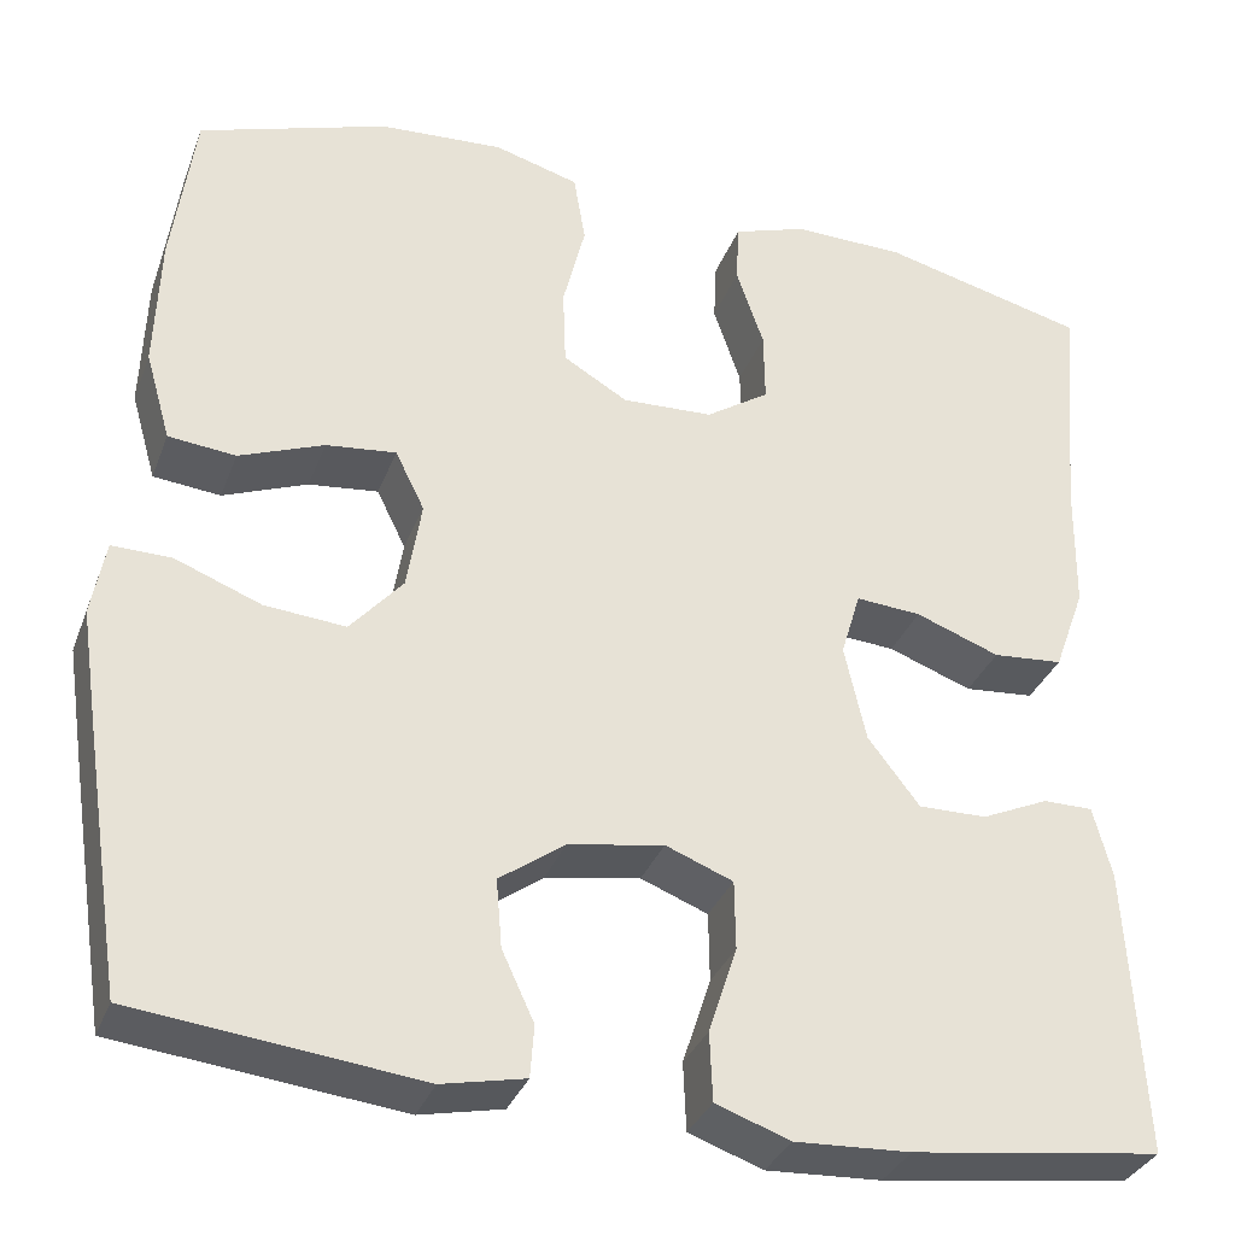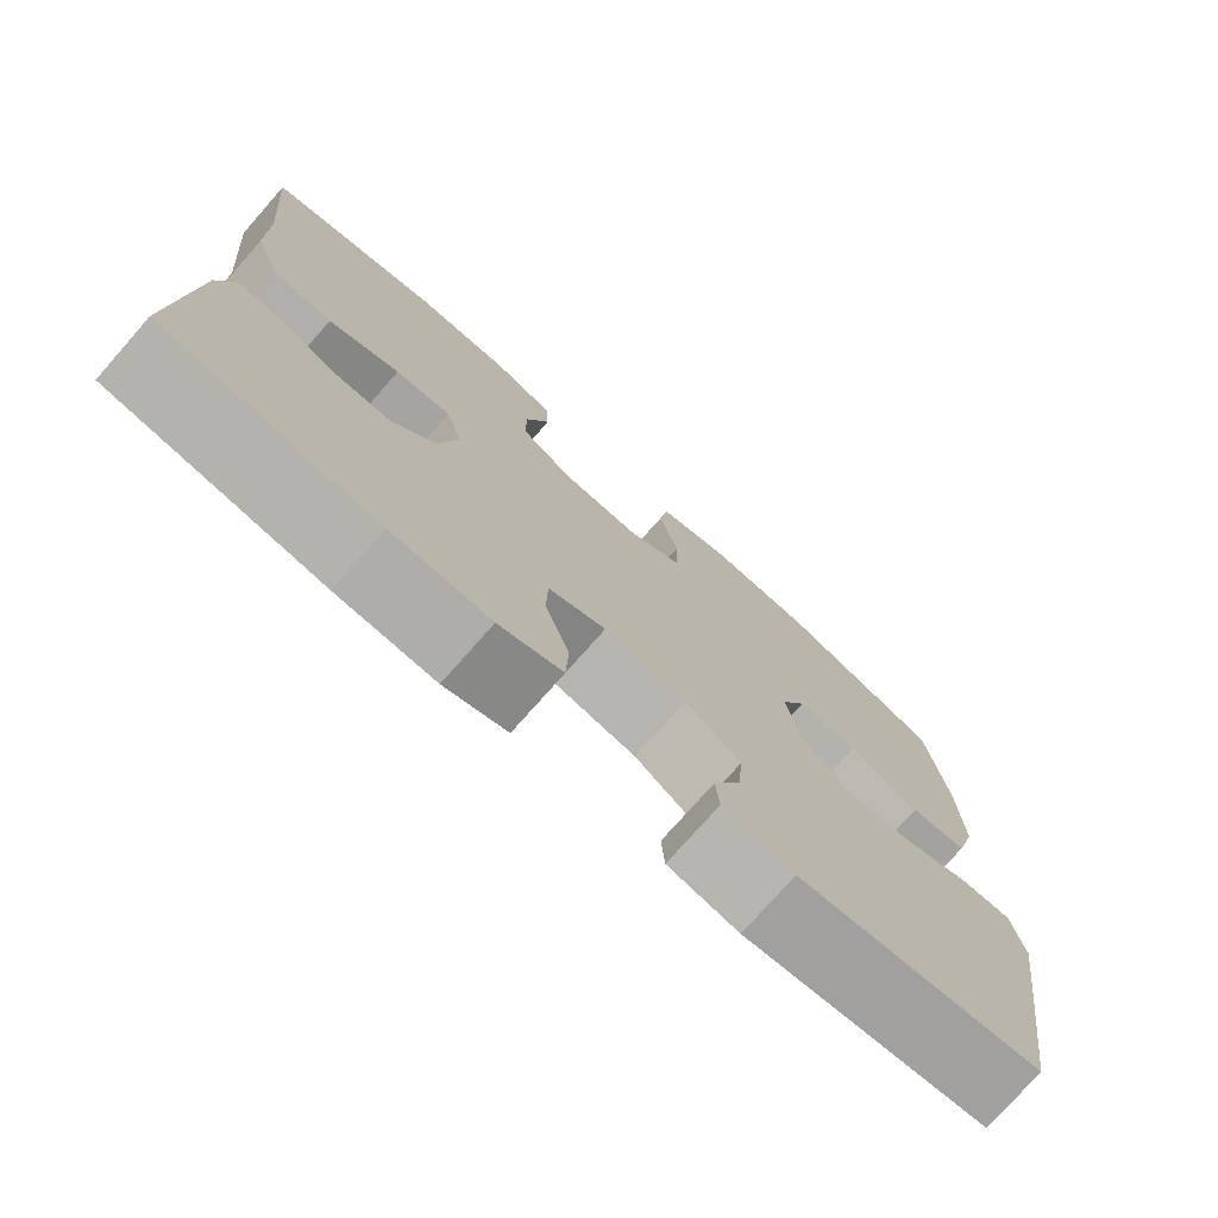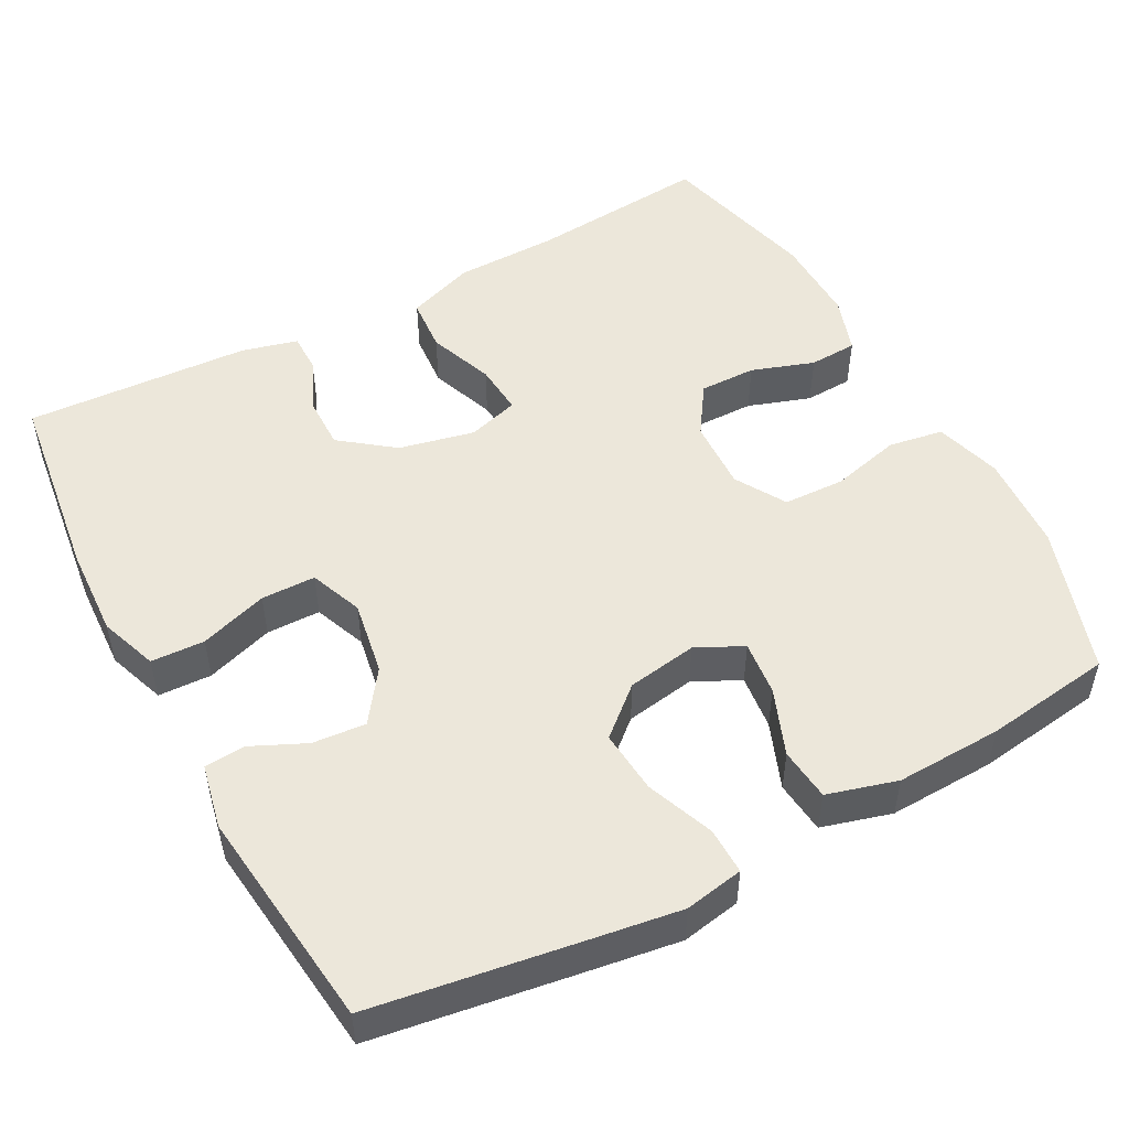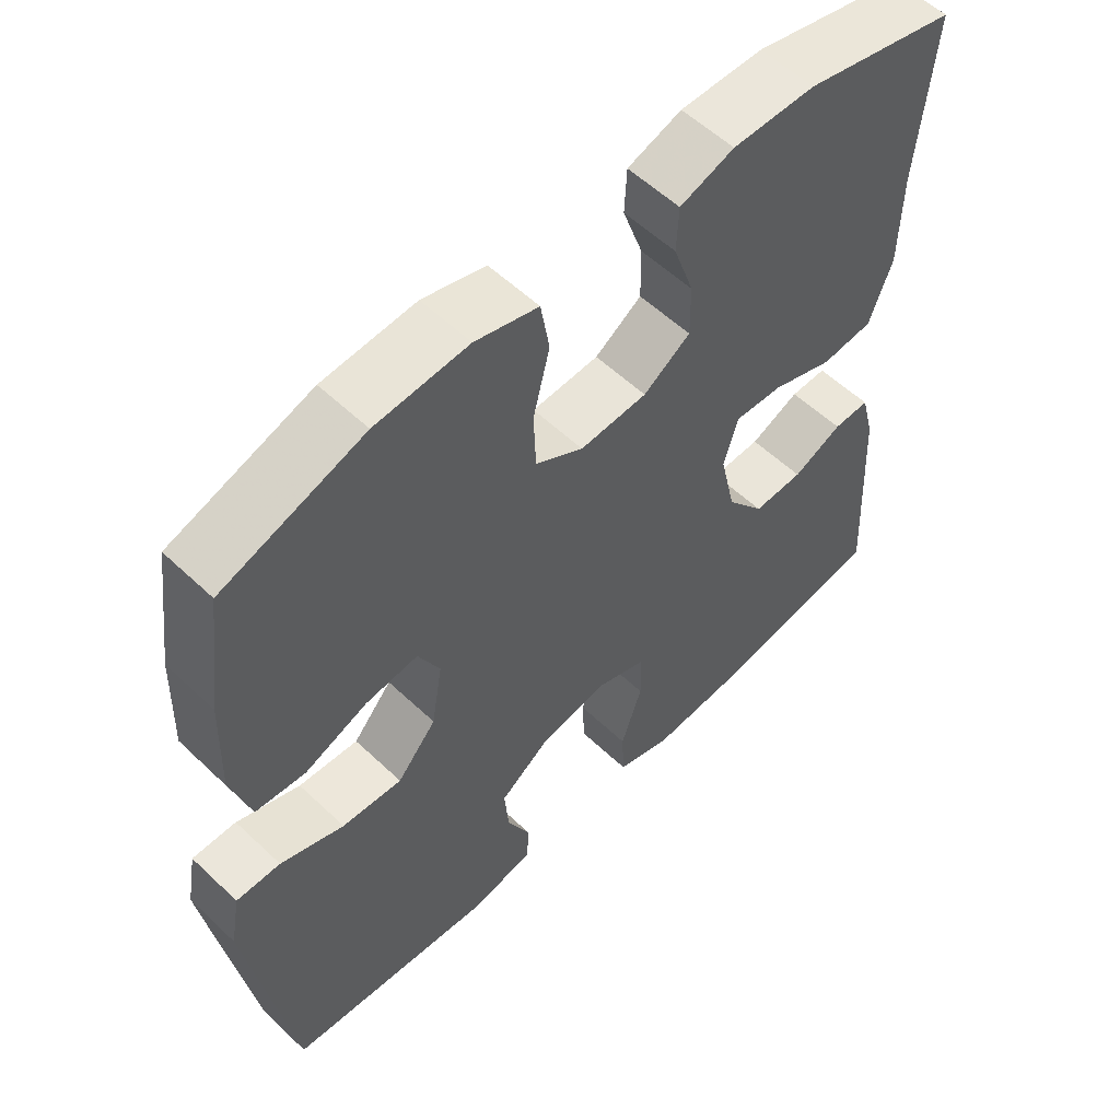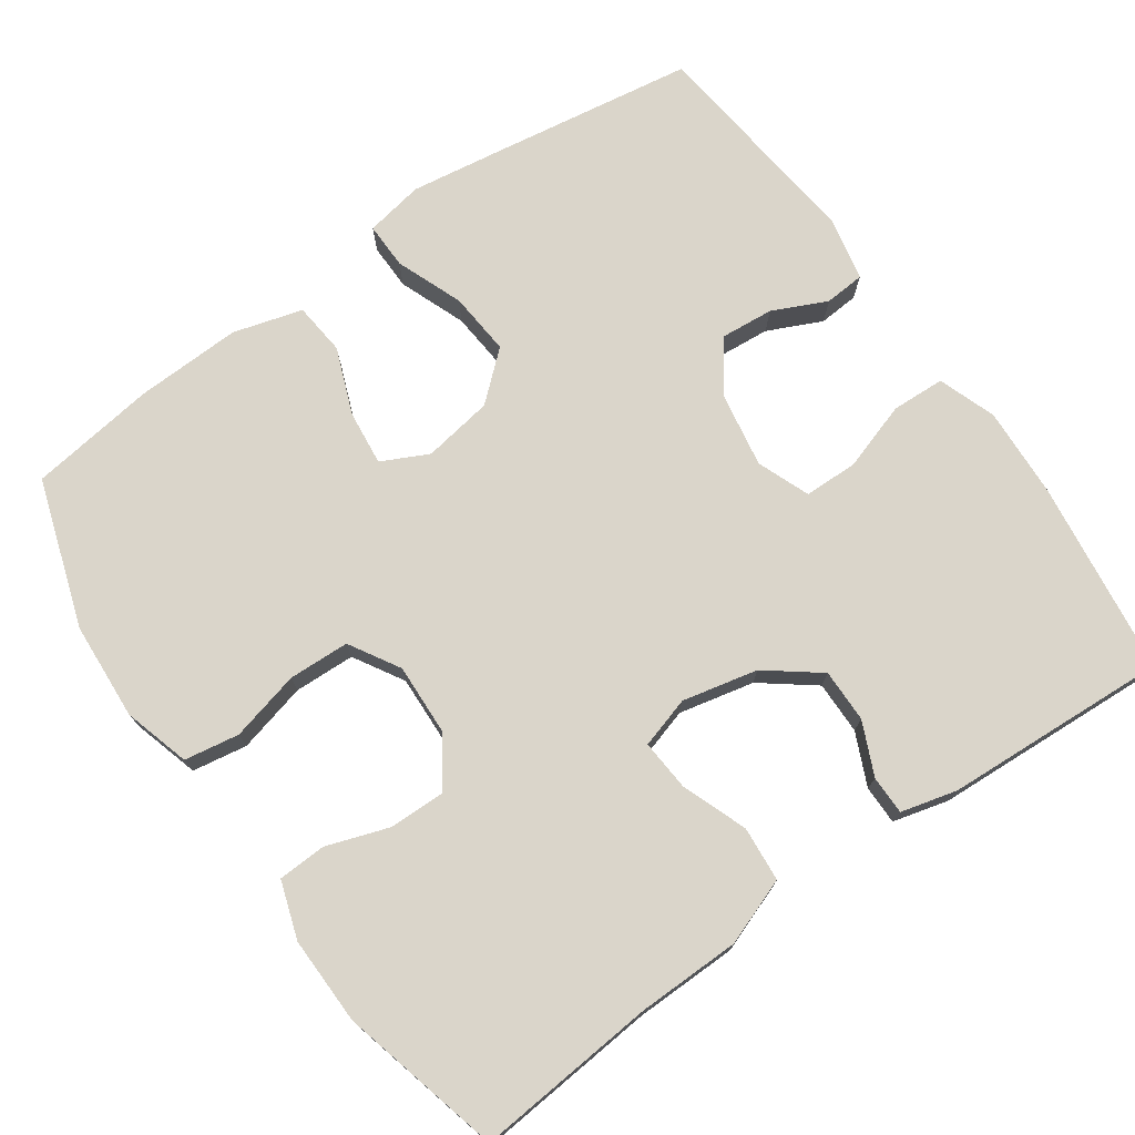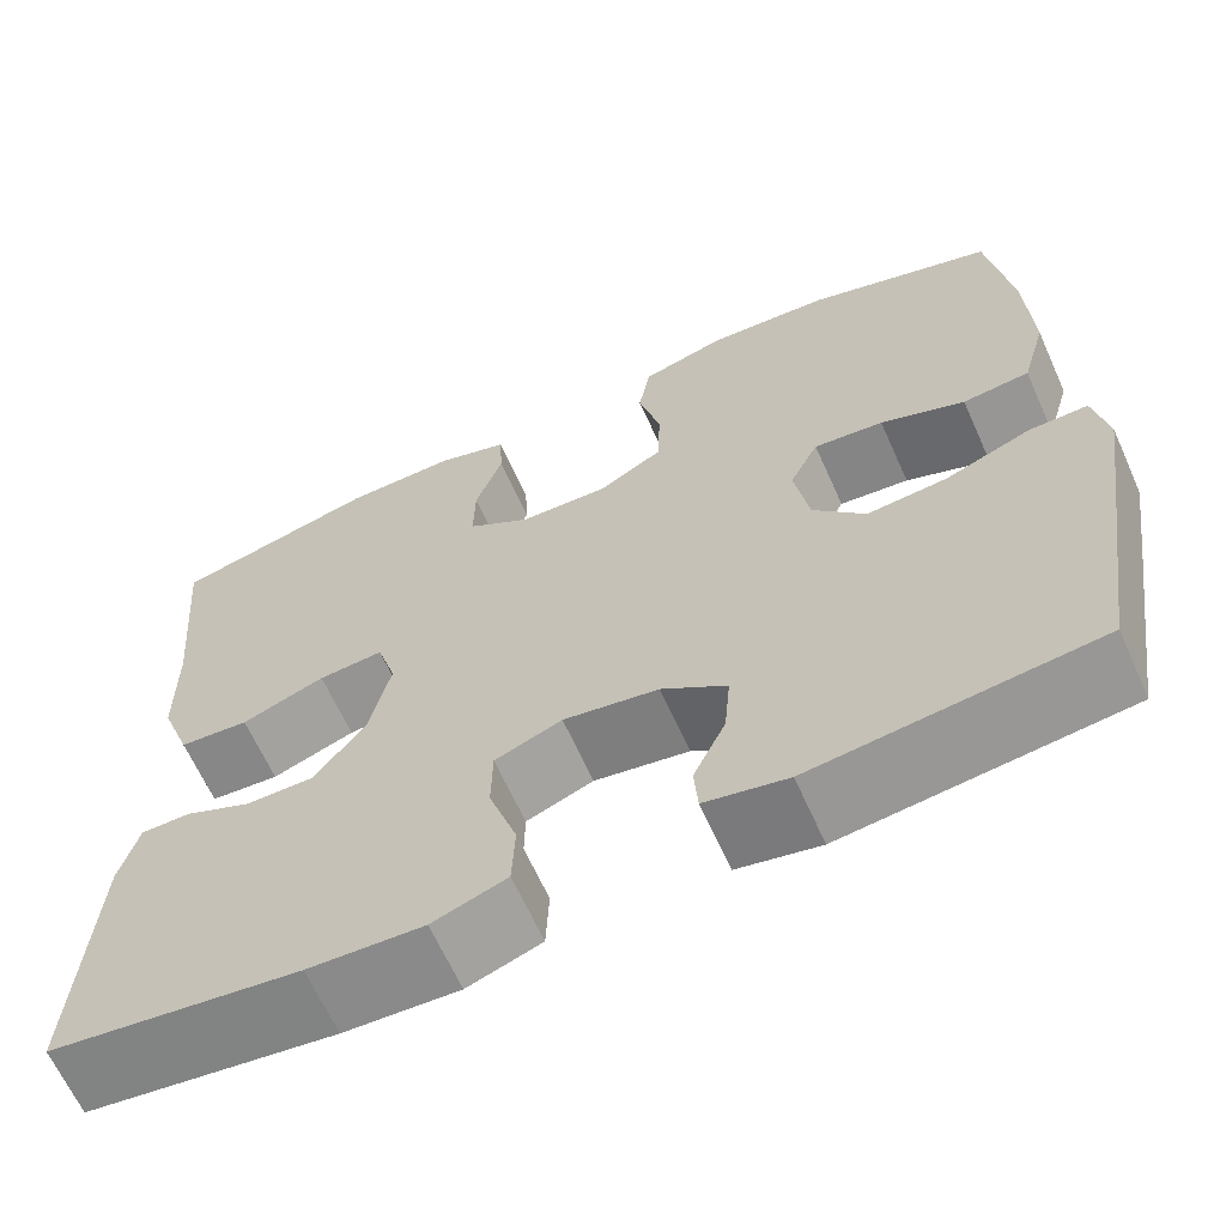
<metadata>
{"format":"obj","ext":"obj","renderer":"f3d","projection":"perspective","resolution":1024,"background":"white","views":[{"elev":-33.3,"azim":-19.0,"up":"+Z"},{"elev":-75.8,"azim":138.6,"up":"+Z"},{"elev":50.7,"azim":-118.3,"up":"+Y"},{"elev":56.6,"azim":-45.4,"up":"+Z"},{"elev":74.2,"azim":54.9,"up":"+Y"},{"elev":-65.1,"azim":-155.8,"up":"+Z"}]}
</metadata>
<code>
v -0.5 0.07 0.5
v -0.306 0.07 0.564
v -0.178 0.07 0.572
v -0.091 0.07 0.547
v -0.079 0.07 0.475
v -0.102 0.07 0.383
v -0.099 0.07 0.303
v -0.033 0.07 0.264
v 0.06 0.07 0.268
v 0.125 0.07 0.311
v 0.124 0.07 0.385
v 0.096 0.07 0.467
v 0.099 0.07 0.53
v 0.174 0.07 0.555
v 0.289 0.07 0.553
v 0.5 0.07 0.5
v 0.479 0.07 0.263
v 0.477 0.07 0.128
v 0.445 0.07 0.04
v 0.373 0.07 0.034
v 0.287 0.07 0.066
v 0.22 0.07 0.071
v 0.2 0.07 0.004
v 0.222 0.07 -0.095
v 0.275 0.07 -0.164
v 0.345 0.07 -0.163
v 0.414 0.07 -0.132
v 0.465 0.07 -0.132
v 0.484 0.07 -0.205
v 0.5 0.07 -0.5
v 0.244 0.07 -0.534
v 0.126 0.07 -0.54
v 0.05 0.07 -0.513
v 0.047 0.07 -0.443
v 0.076 0.07 -0.354
v 0.075 0.07 -0.283
v 0.006 0.07 -0.256
v -0.092 0.07 -0.273
v -0.159 0.07 -0.321
v -0.153 0.07 -0.391
v -0.12 0.07 -0.462
v -0.124 0.07 -0.515
v -0.209 0.07 -0.533
v -0.5 0.07 -0.5
v -0.541 0.07 -0.233
v -0.559 0.07 -0.112
v -0.545 0.07 -0.035
v -0.484 0.07 -0.036
v -0.396 0.07 -0.07
v -0.313 0.07 -0.077
v -0.259 0.07 -0.015
v -0.244 0.07 0.077
v -0.274 0.07 0.138
v -0.346 0.07 0.13
v -0.433 0.07 0.096
v -0.502 0.07 0.103
v -0.528 0.07 0.194
v -0.523 0.07 0.333
v -0.5 0 0.5
v -0.306 0 0.564
v -0.178 0 0.572
v -0.091 0 0.547
v -0.079 0 0.475
v -0.102 0 0.383
v -0.099 0 0.303
v -0.033 0 0.264
v 0.06 0 0.268
v 0.125 0 0.311
v 0.124 0 0.385
v 0.096 0 0.467
v 0.099 0 0.53
v 0.174 0 0.555
v 0.289 0 0.553
v 0.5 0 0.5
v 0.479 0 0.263
v 0.477 0 0.128
v 0.445 0 0.04
v 0.373 0 0.034
v 0.287 0 0.066
v 0.22 0 0.071
v 0.2 0 0.004
v 0.222 0 -0.095
v 0.275 0 -0.164
v 0.345 0 -0.163
v 0.414 0 -0.132
v 0.465 0 -0.132
v 0.484 0 -0.205
v 0.5 0 -0.5
v 0.244 0 -0.534
v 0.126 0 -0.54
v 0.05 0 -0.513
v 0.047 0 -0.443
v 0.076 0 -0.354
v 0.075 0 -0.283
v 0.006 0 -0.256
v -0.092 0 -0.273
v -0.159 0 -0.321
v -0.153 0 -0.391
v -0.12 0 -0.462
v -0.124 0 -0.515
v -0.209 0 -0.533
v -0.5 0 -0.5
v -0.541 0 -0.233
v -0.559 0 -0.112
v -0.545 0 -0.035
v -0.484 0 -0.036
v -0.396 0 -0.07
v -0.313 0 -0.077
v -0.259 0 -0.015
v -0.244 0 0.077
v -0.274 0 0.138
v -0.346 0 0.13
v -0.433 0 0.096
v -0.502 0 0.103
v -0.528 0 0.194
v -0.523 0 0.333
f 54 55 56 57
f 53 54 57 58
f 46 47 48 49
f 46 49 50
f 45 46 50
f 44 45 50
f 43 44 50 51
f 40 41 42 43
f 39 40 43 51
f 32 33 34 35
f 32 35 36
f 31 32 36
f 30 31 36
f 29 30 36
f 26 27 28 29
f 25 26 29 36
f 24 25 36 37
f 18 19 20 21
f 17 18 21 22
f 16 17 22
f 15 16 22
f 14 15 22 23
f 11 12 13 14
f 10 11 14 23
f 3 4 5 6
f 3 6 7
f 2 3 7
f 53 58 1 2
f 52 53 2 7
f 38 39 51 52
f 38 52 7 8
f 37 38 8 9
f 23 24 37
f 9 10 23 37
f 115 114 113 112
f 116 115 112 111
f 107 106 105 104
f 108 107 104
f 108 104 103
f 108 103 102
f 109 108 102 101
f 101 100 99 98
f 109 101 98 97
f 93 92 91 90
f 94 93 90
f 94 90 89
f 94 89 88
f 94 88 87
f 87 86 85 84
f 94 87 84 83
f 95 94 83 82
f 79 78 77 76
f 80 79 76 75
f 80 75 74
f 80 74 73
f 81 80 73 72
f 72 71 70 69
f 81 72 69 68
f 64 63 62 61
f 65 64 61
f 65 61 60
f 60 59 116 111
f 65 60 111 110
f 110 109 97 96
f 66 65 110 96
f 67 66 96 95
f 95 82 81
f 95 81 68 67
f 1 59 60 2
f 2 60 61 3
f 3 61 62 4
f 4 62 63 5
f 5 63 64 6
f 6 64 65 7
f 7 65 66 8
f 8 66 67 9
f 9 67 68 10
f 10 68 69 11
f 11 69 70 12
f 12 70 71 13
f 13 71 72 14
f 14 72 73 15
f 15 73 74 16
f 16 74 75 17
f 17 75 76 18
f 18 76 77 19
f 19 77 78 20
f 20 78 79 21
f 21 79 80 22
f 22 80 81 23
f 23 81 82 24
f 24 82 83 25
f 25 83 84 26
f 26 84 85 27
f 27 85 86 28
f 28 86 87 29
f 29 87 88 30
f 30 88 89 31
f 31 89 90 32
f 32 90 91 33
f 33 91 92 34
f 34 92 93 35
f 35 93 94 36
f 36 94 95 37
f 37 95 96 38
f 38 96 97 39
f 39 97 98 40
f 40 98 99 41
f 41 99 100 42
f 42 100 101 43
f 43 101 102 44
f 44 102 103 45
f 45 103 104 46
f 46 104 105 47
f 47 105 106 48
f 48 106 107 49
f 49 107 108 50
f 50 108 109 51
f 51 109 110 52
f 52 110 111 53
f 53 111 112 54
f 54 112 113 55
f 55 113 114 56
f 56 114 115 57
f 57 115 116 58
f 58 116 59 1

</code>
